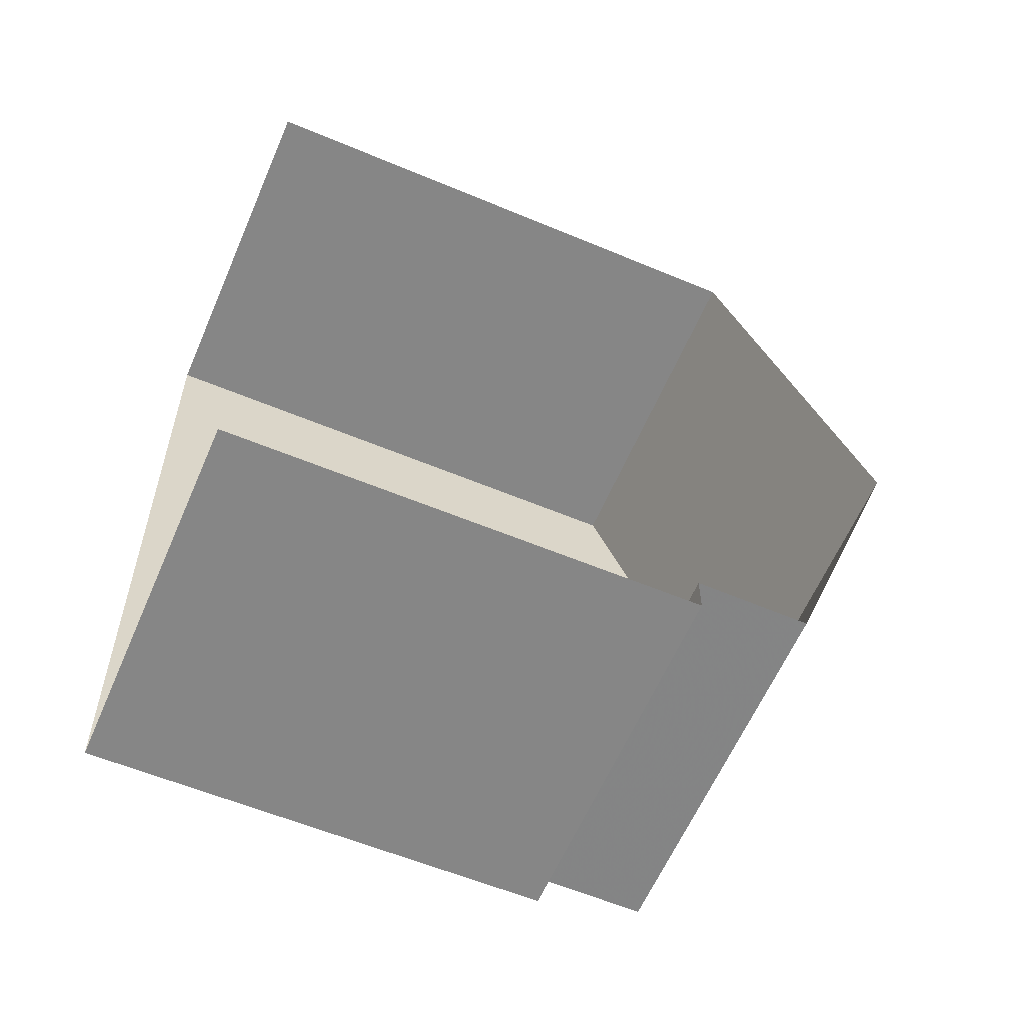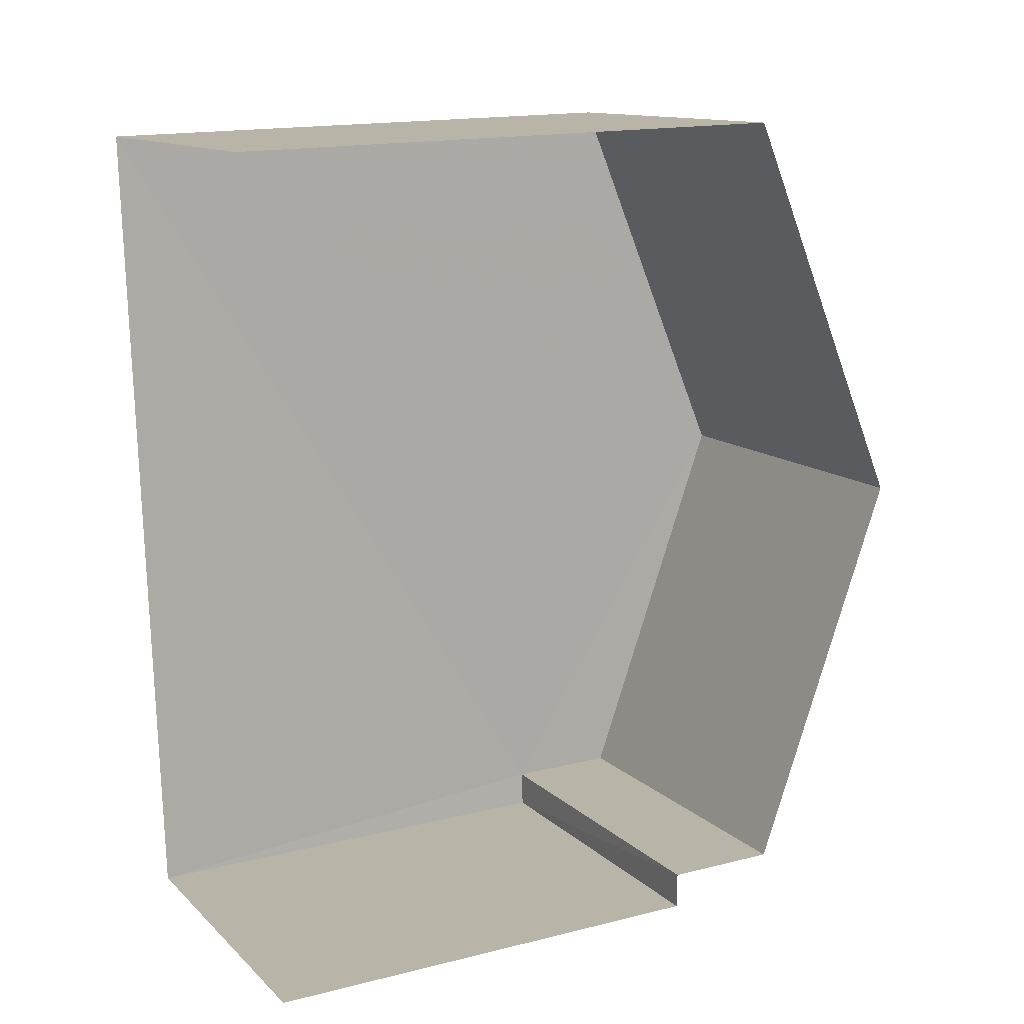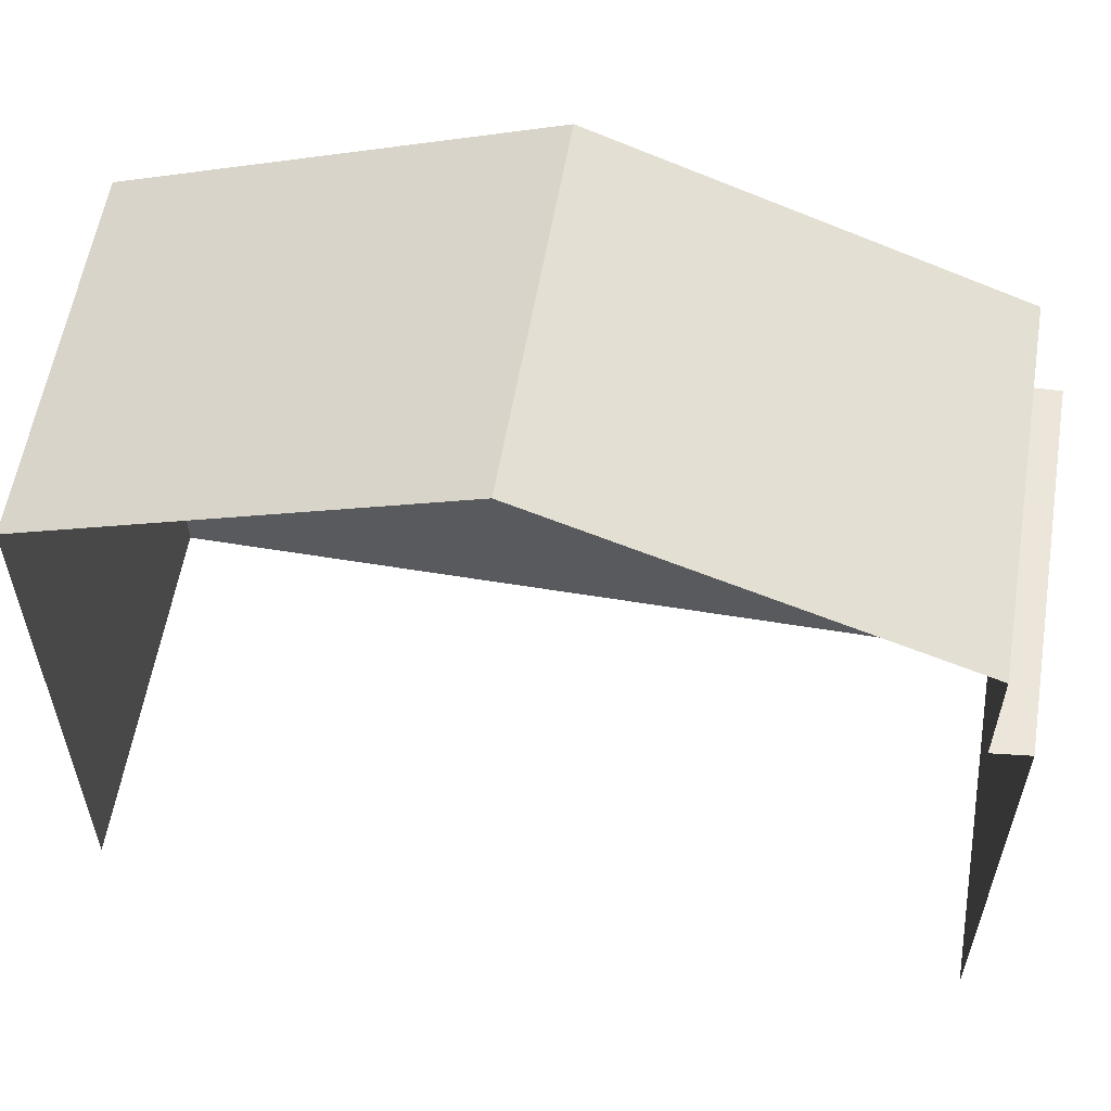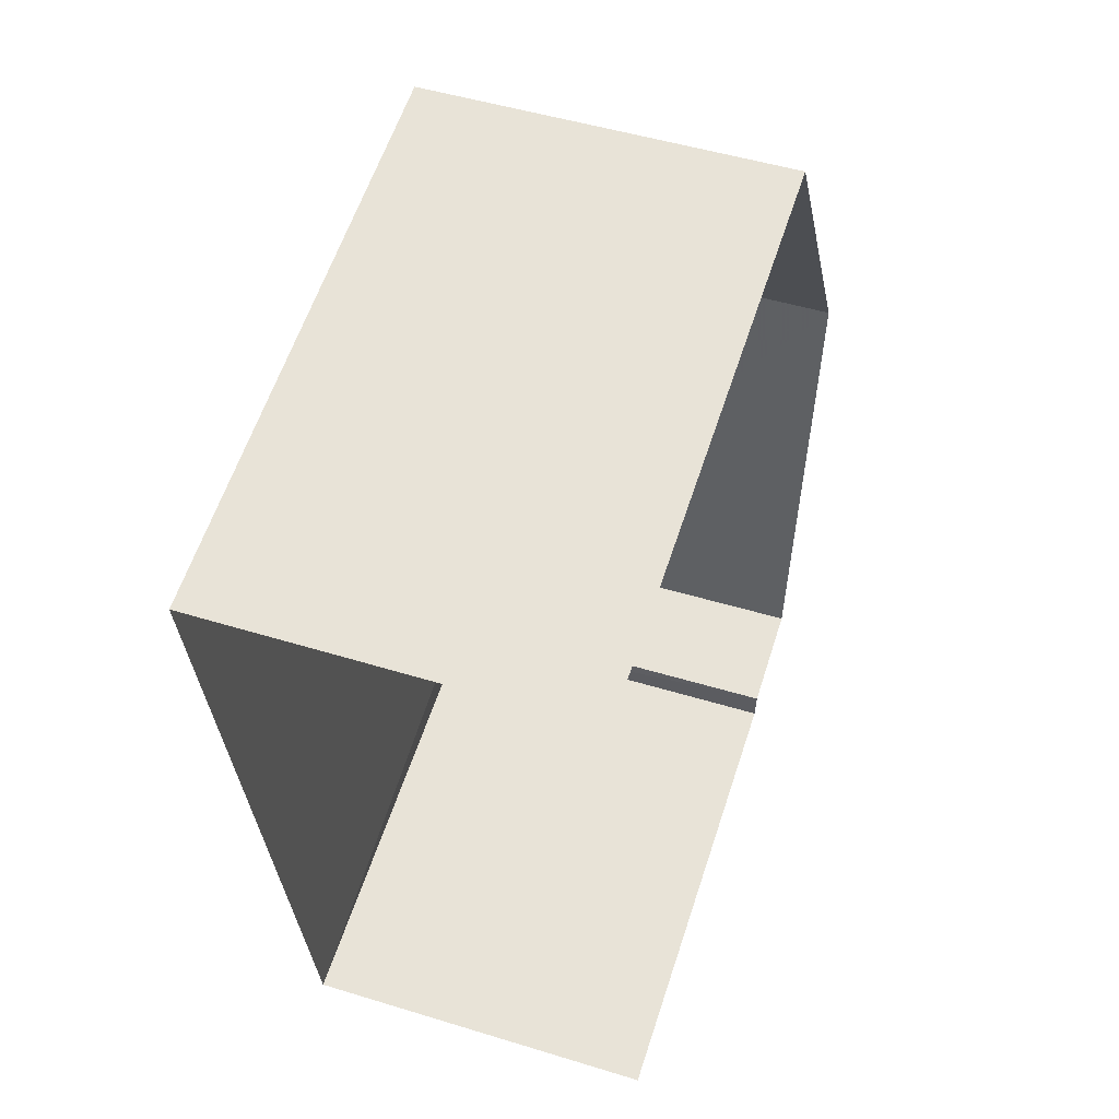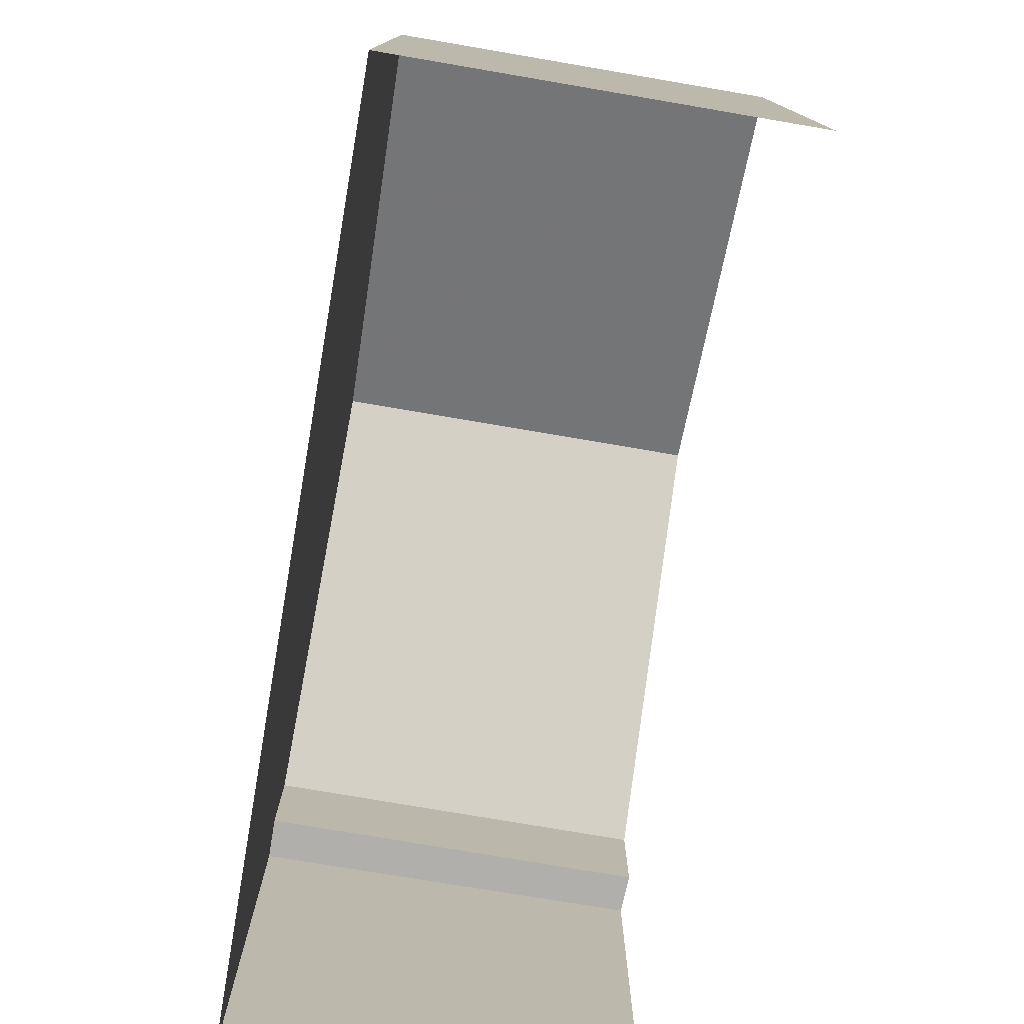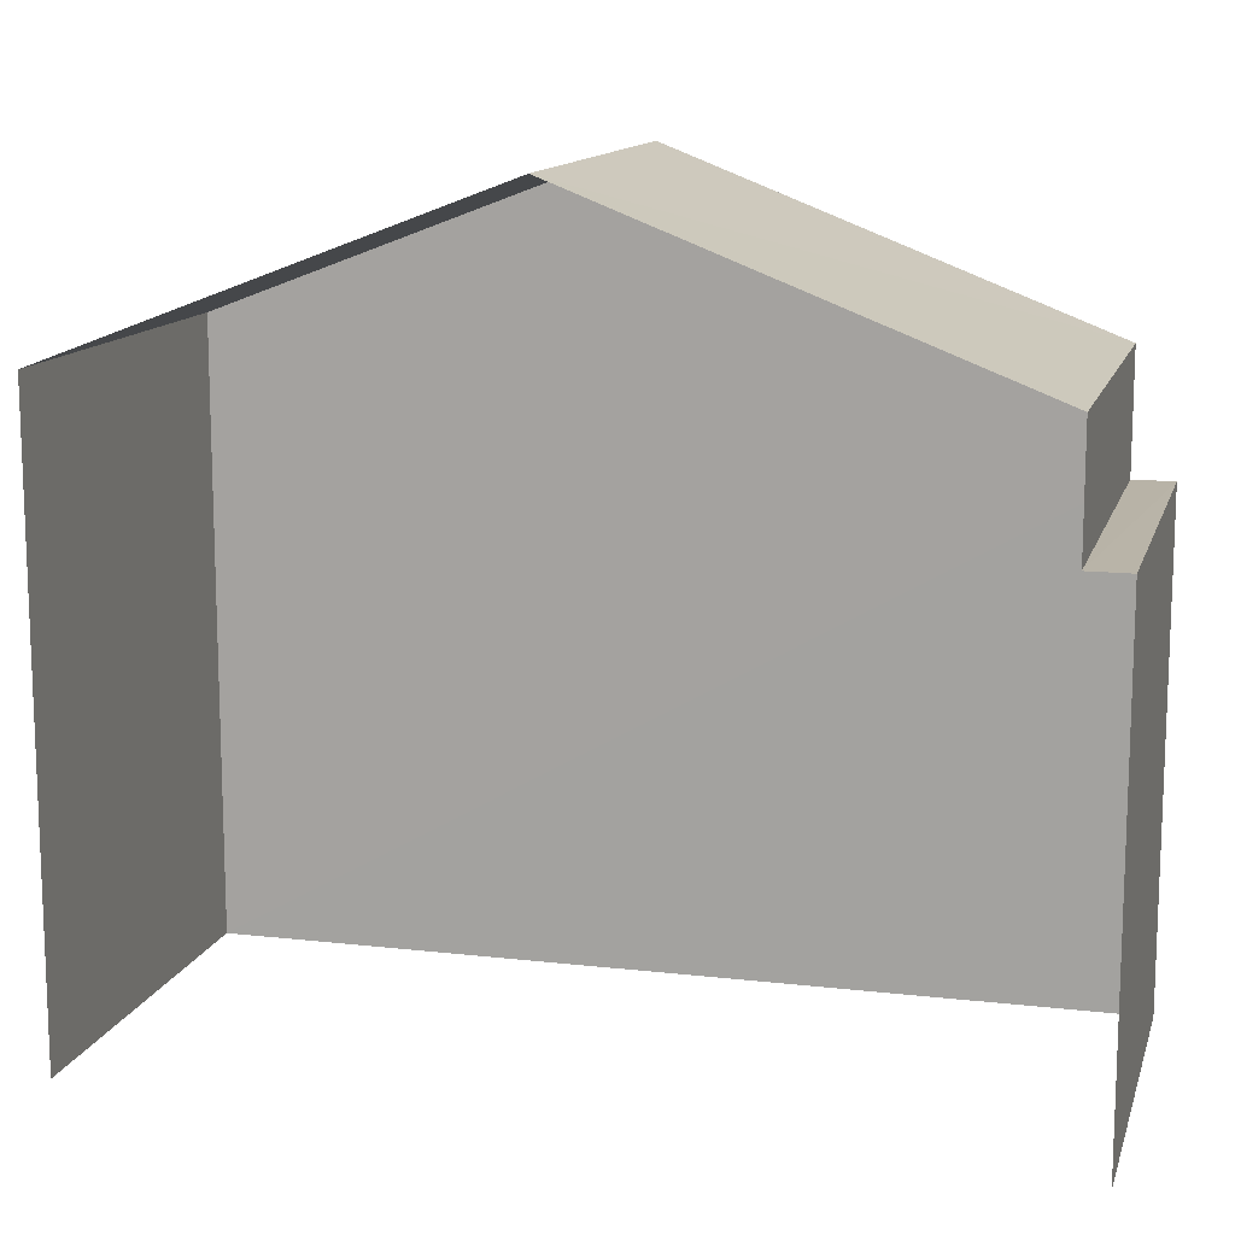
<metadata>
{"format":"obj","ext":"obj","renderer":"f3d","projection":"perspective","resolution":1024,"background":"white","views":[{"elev":-58.6,"azim":-113.4,"up":"+Y"},{"elev":16.3,"azim":-117.3,"up":"+Y"},{"elev":57.9,"azim":-83.8,"up":"+Z"},{"elev":60.1,"azim":-161.8,"up":"+Y"},{"elev":-77.7,"azim":167.1,"up":"+Z"},{"elev":13.0,"azim":-78.4,"up":"+Z"}]}
</metadata>
<code>
v -3.723e+05 -1.054e+05 23.99
v -3.723e+05 -1.054e+05 23.99
v -3.723e+05 -1.054e+05 23.99
v -3.723e+05 -1.054e+05 23.99
v -3.723e+05 -1.054e+05 29.83
v -3.723e+05 -1.054e+05 29.83
v -3.723e+05 -1.054e+05 29.83
v -3.723e+05 -1.054e+05 29.83
v -3.723e+05 -1.054e+05 33.21
v -3.723e+05 -1.054e+05 31.24
v -3.723e+05 -1.054e+05 33.21
v -3.723e+05 -1.054e+05 31.24
v -3.723e+05 -1.054e+05 31.24
v -3.723e+05 -1.054e+05 31.24
f 1 2 3
f 1 4 2
f 10 2 11
f 14 11 5
f 5 2 4
f 5 4 6
f 11 2 5
f 5 6 7
f 8 5 7
f 9 10 11
f 9 12 10
f 11 13 9
f 11 14 13
f 5 13 14
f 5 8 13
f 10 3 2
f 10 12 3
f 12 9 3
f 9 13 8
f 3 8 1
f 1 8 7
f 3 9 8
f 7 4 1
f 7 6 4

</code>
